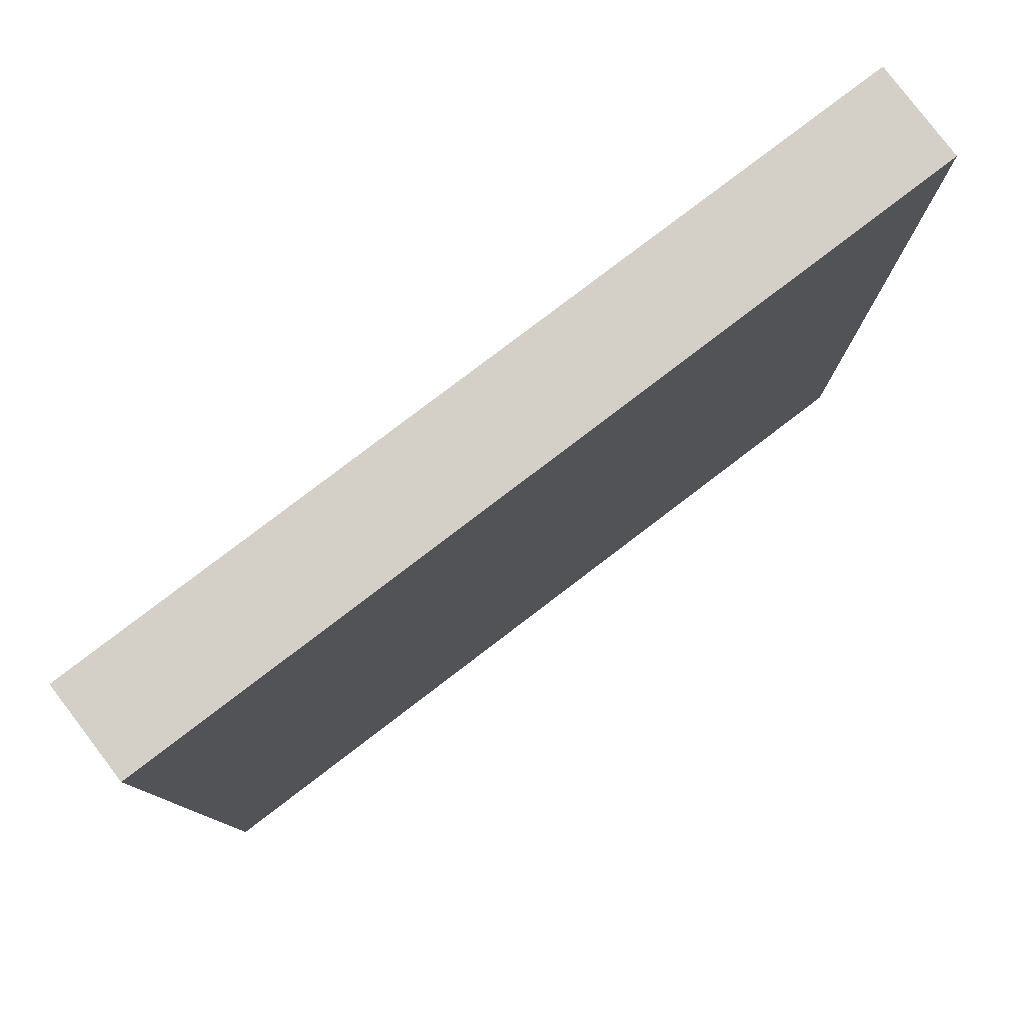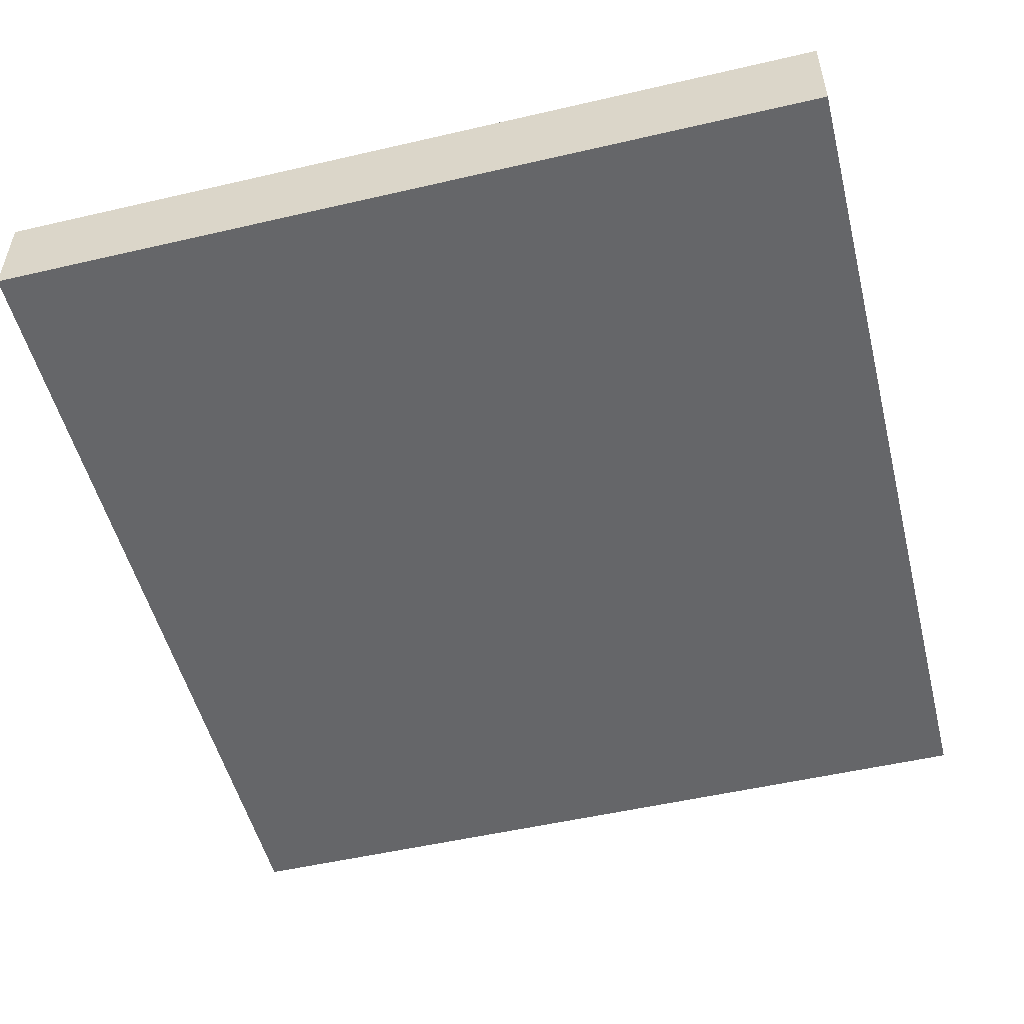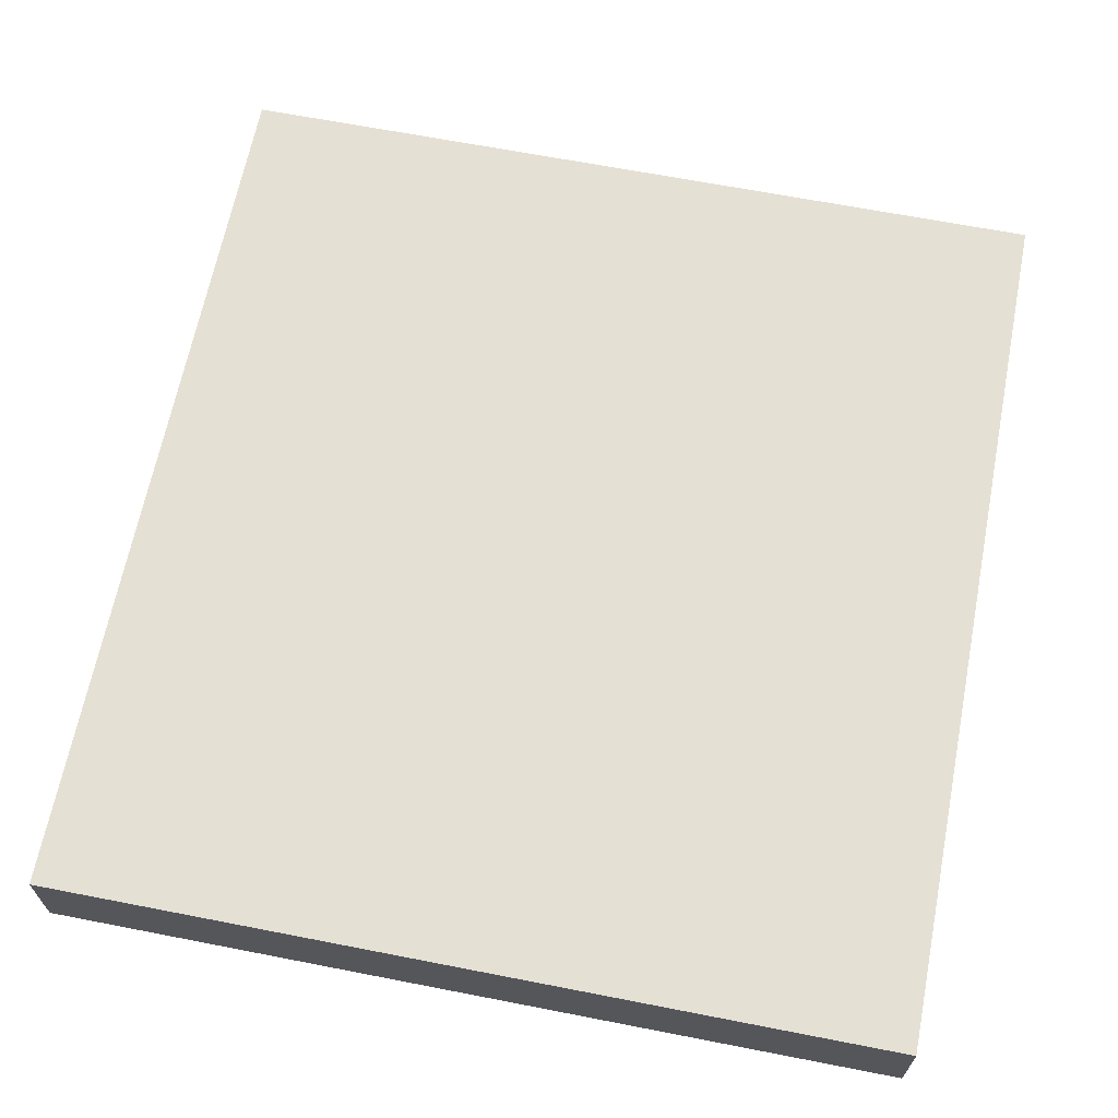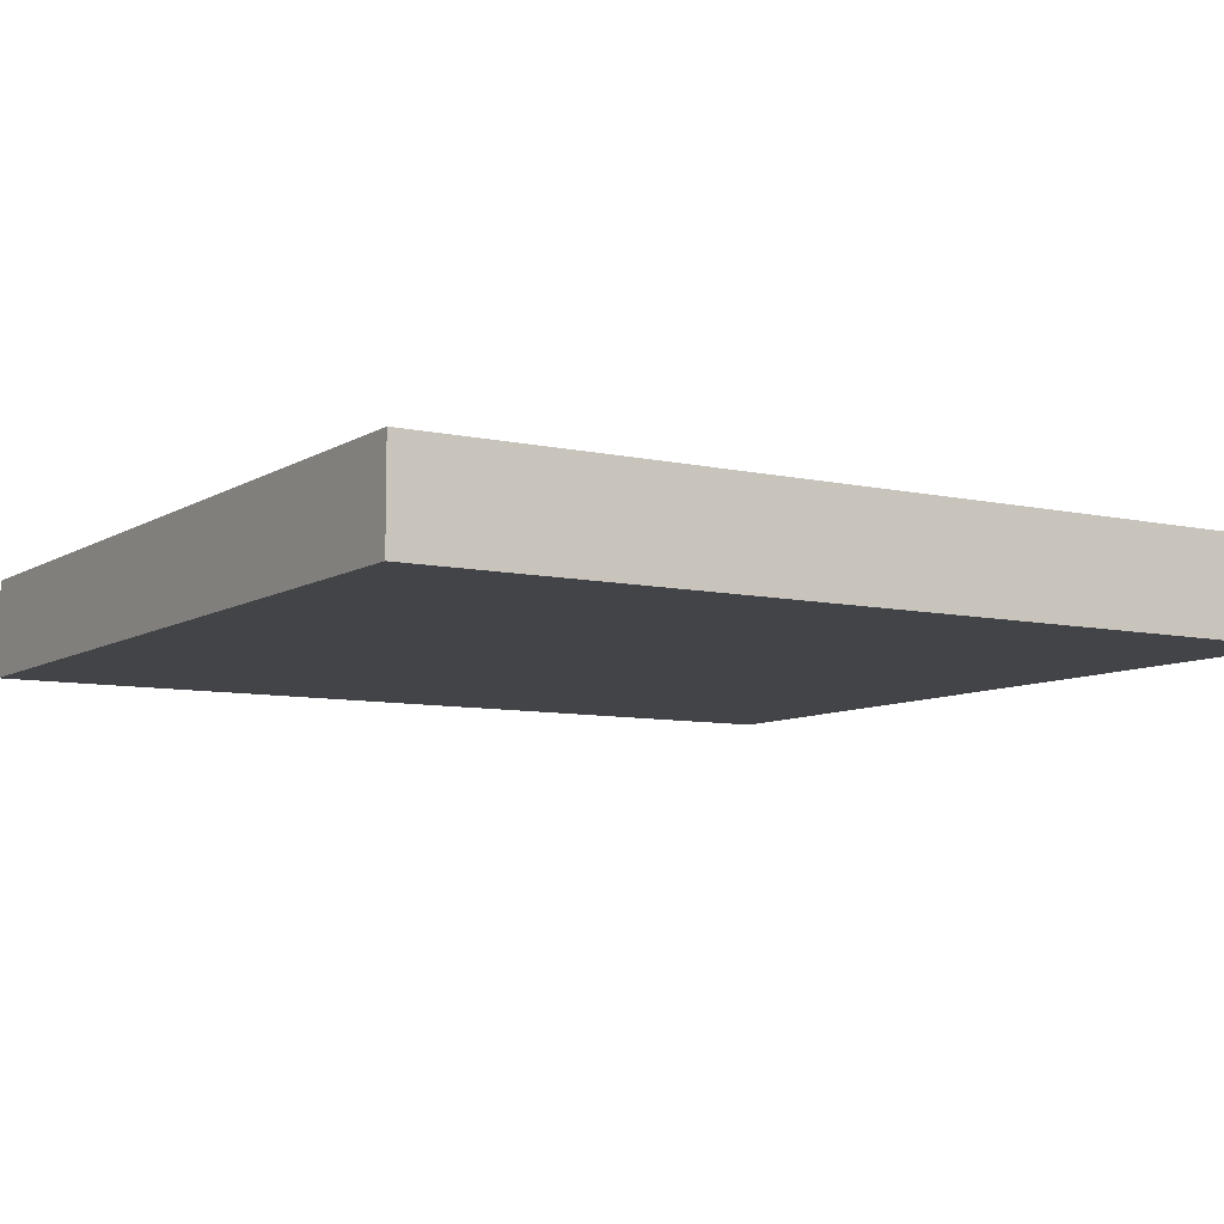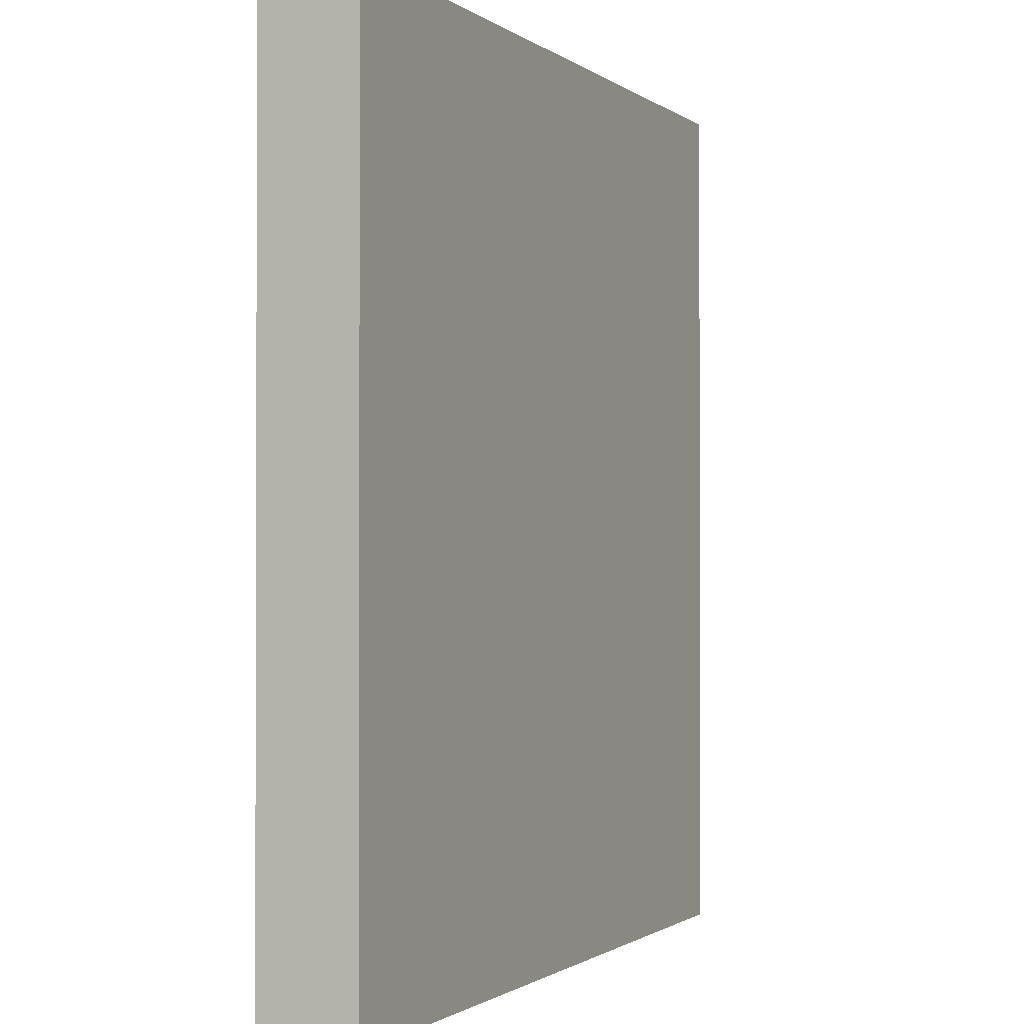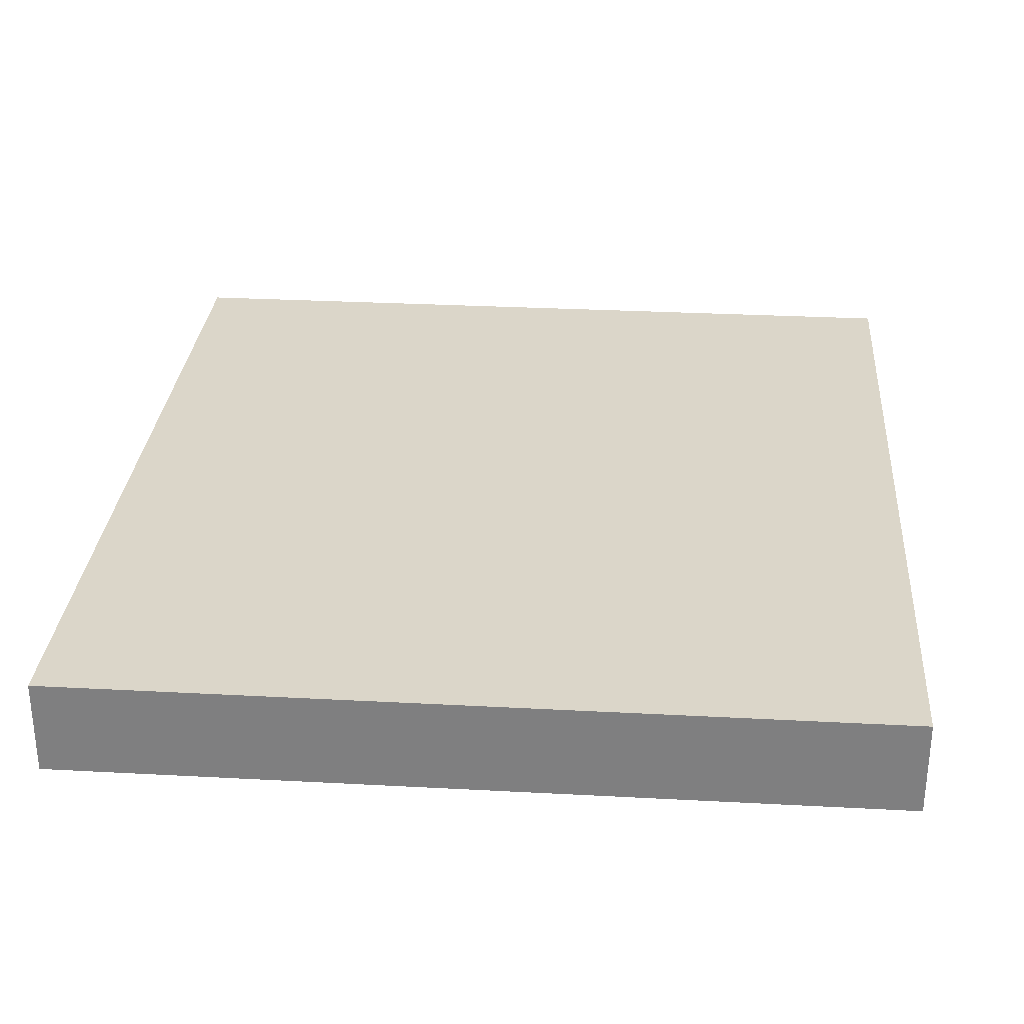
<metadata>
{"format":"obj","ext":"obj","renderer":"f3d","projection":"perspective","resolution":1024,"background":"white","views":[{"elev":80.0,"azim":142.7,"up":"+Z"},{"elev":-51.9,"azim":-165.9,"up":"+Y"},{"elev":65.5,"azim":11.1,"up":"+Y"},{"elev":-8.1,"azim":58.2,"up":"+Y"},{"elev":-1.1,"azim":113.7,"up":"+Z"},{"elev":29.7,"azim":4.5,"up":"+Y"}]}
</metadata>
<code>
o mesh34/mesh34-geometry#mesh34-geometry
v -0.2798 -0.1529 0.4478
v -0.346 -0.1605 0.4478
v -0.2798 -0.1605 0.4478
v -0.346 -0.1529 0.4478
v -0.2798 -0.1605 0.3772
v -0.346 -0.1529 0.3772
v -0.346 -0.1605 0.3772
v -0.2798 -0.1529 0.3772
f 1 2 3
f 2 1 4
f 3 2 1
f 4 1 2
f 2 5 3
f 3 5 2
f 5 1 3
f 3 1 5
f 1 6 4
f 4 6 1
f 6 2 4
f 4 2 6
f 5 2 7
f 7 2 5
f 1 5 8
f 8 5 1
f 6 1 8
f 8 1 6
f 2 6 7
f 7 6 2
f 6 5 7
f 7 5 6
f 5 6 8
f 8 6 5

</code>
